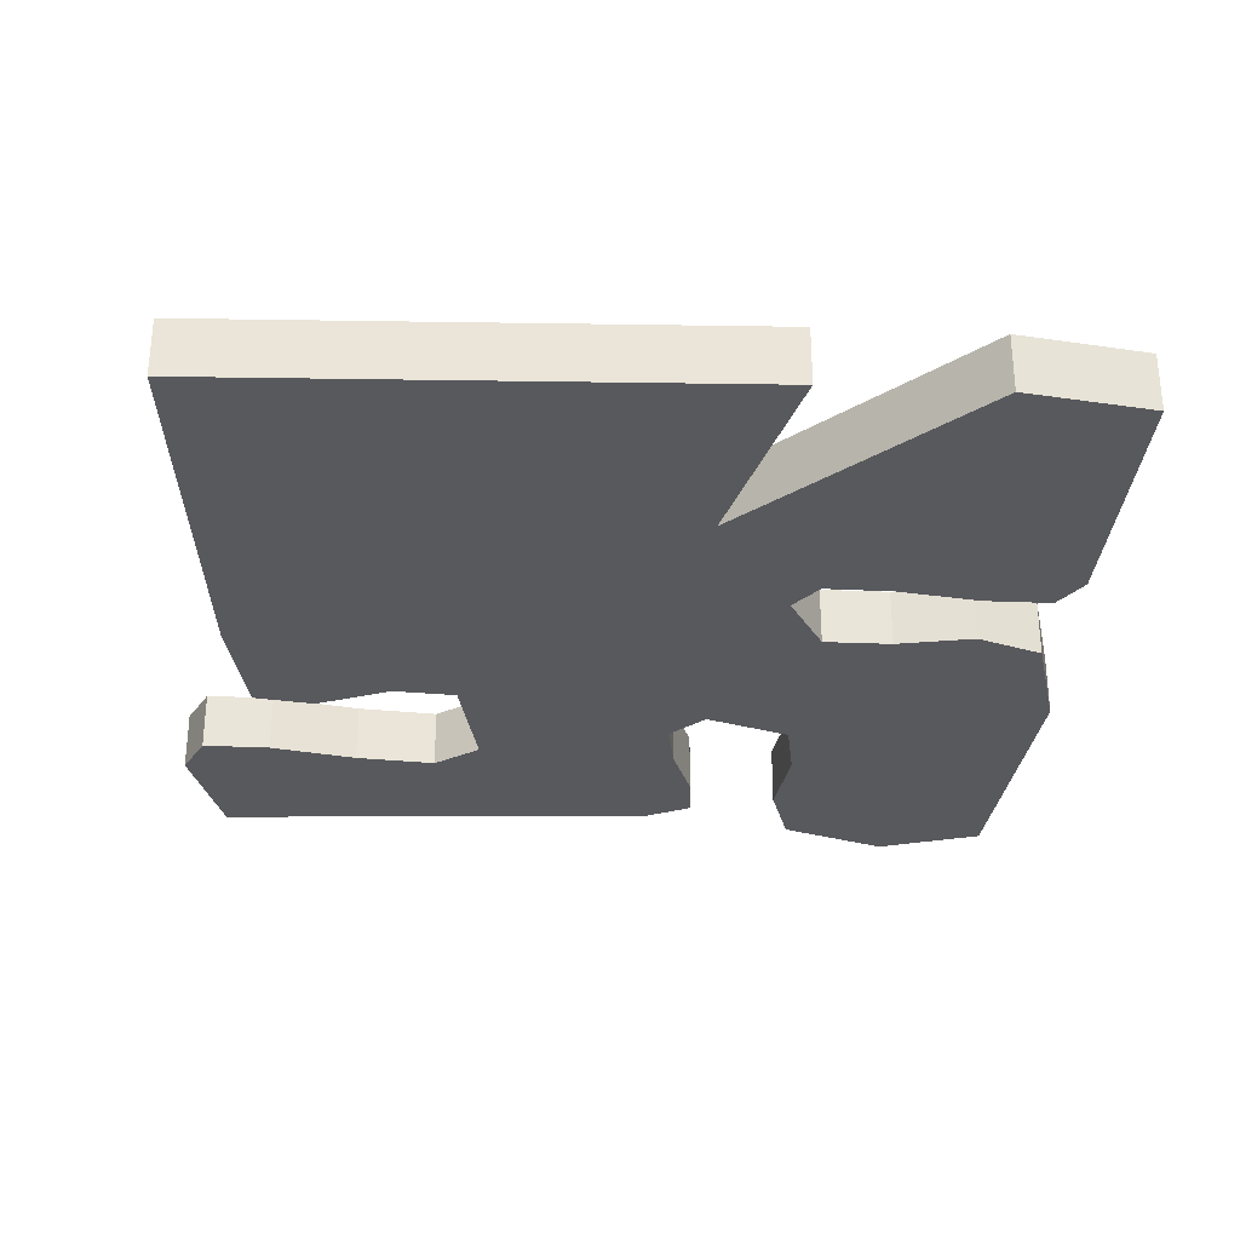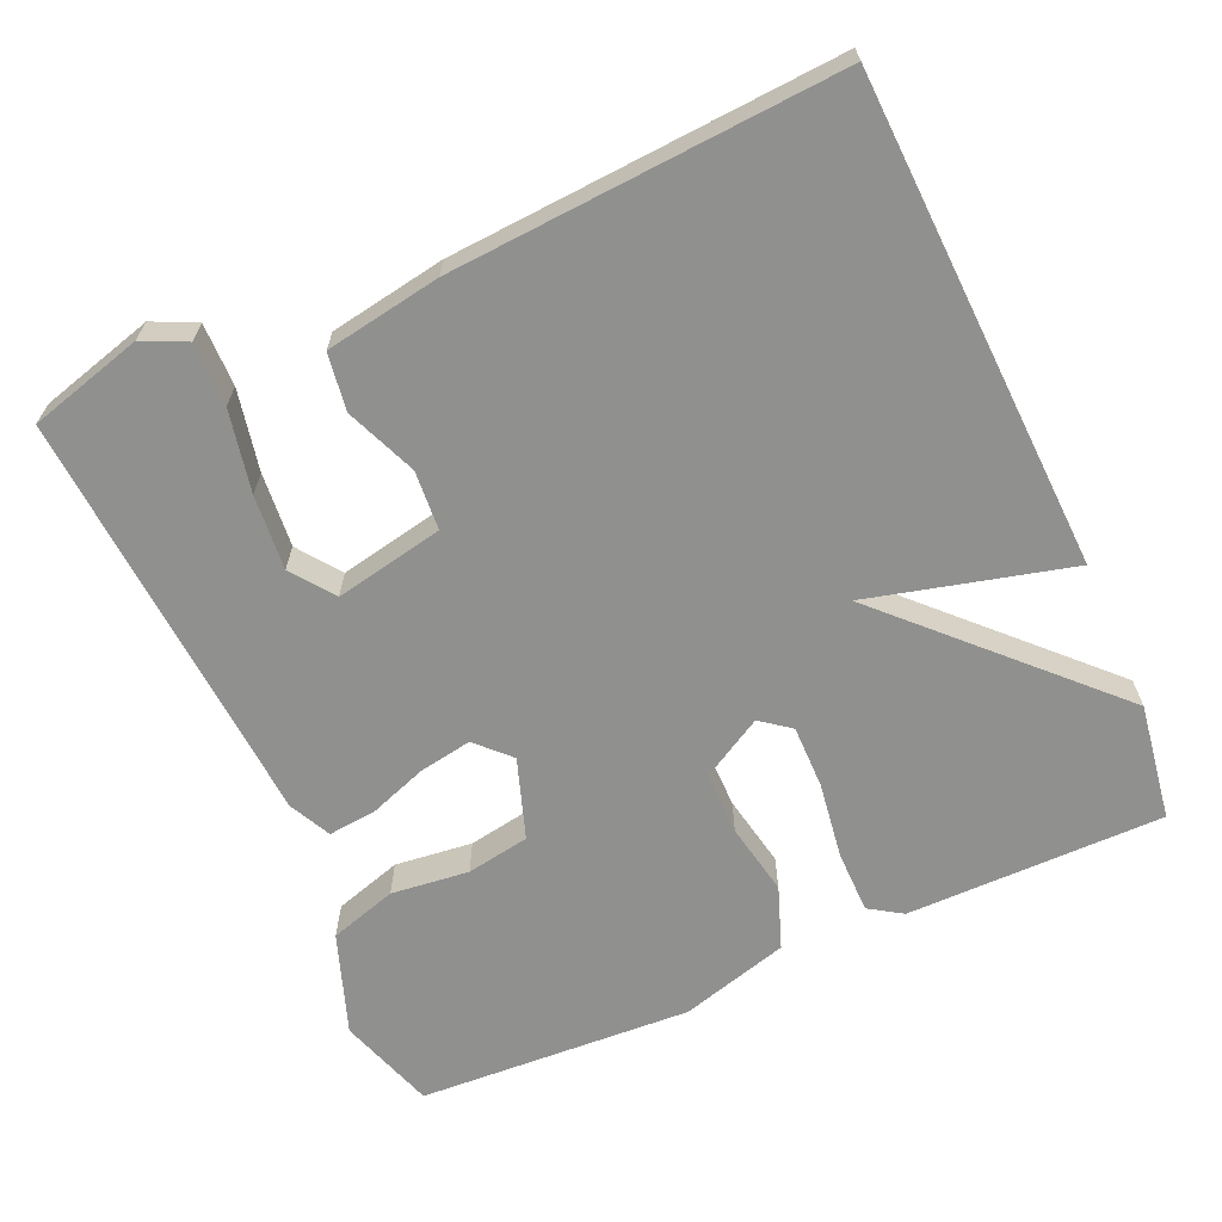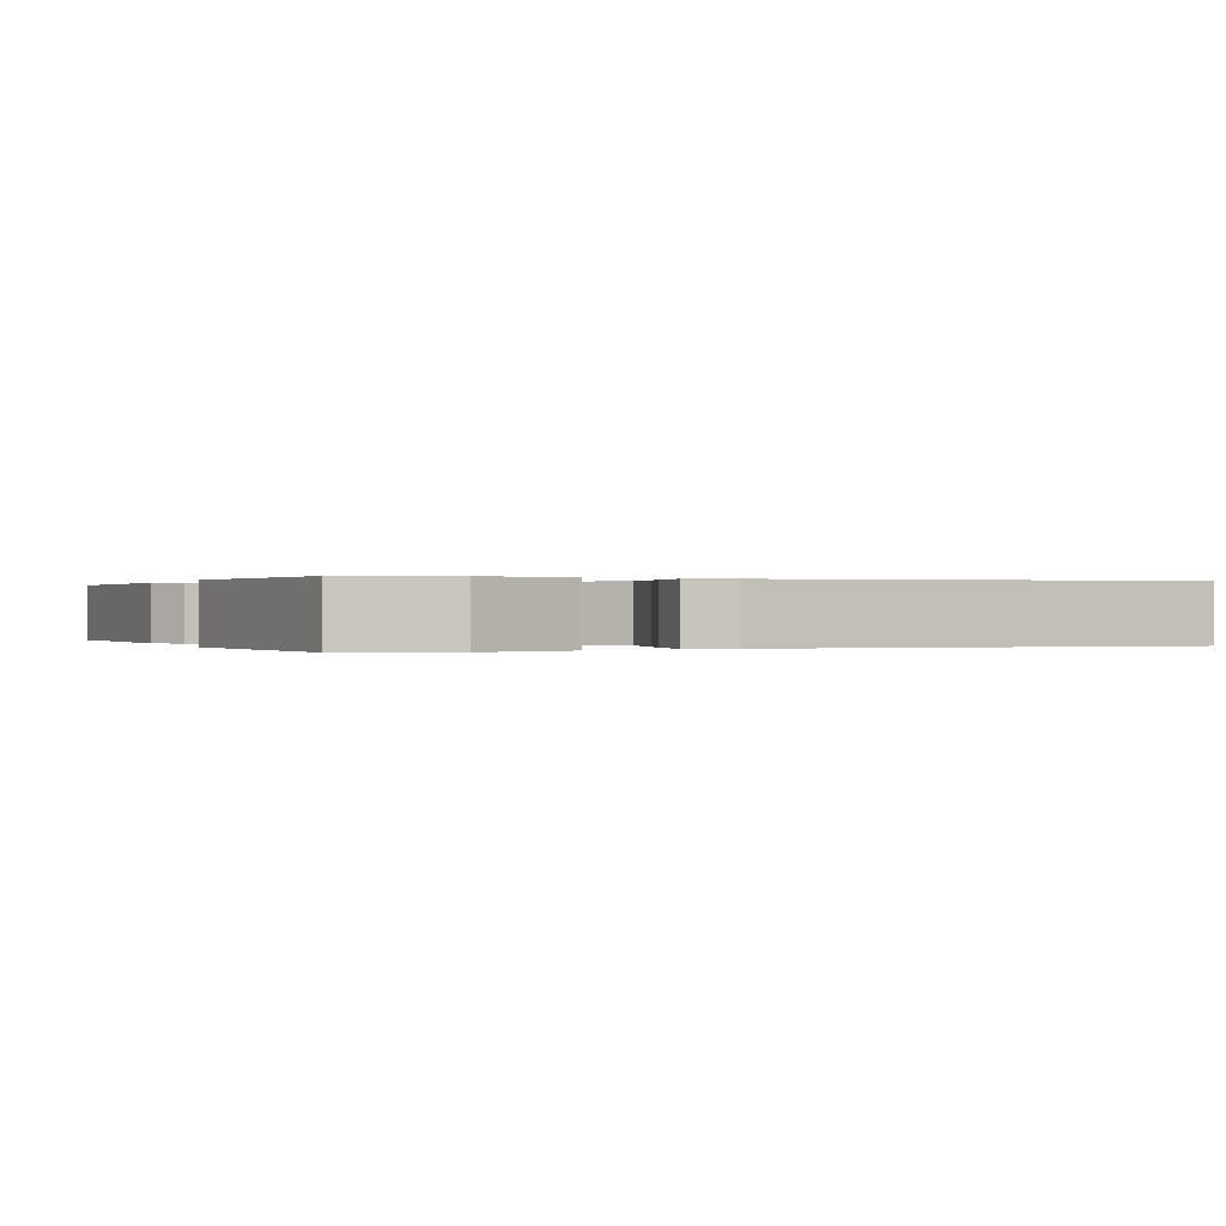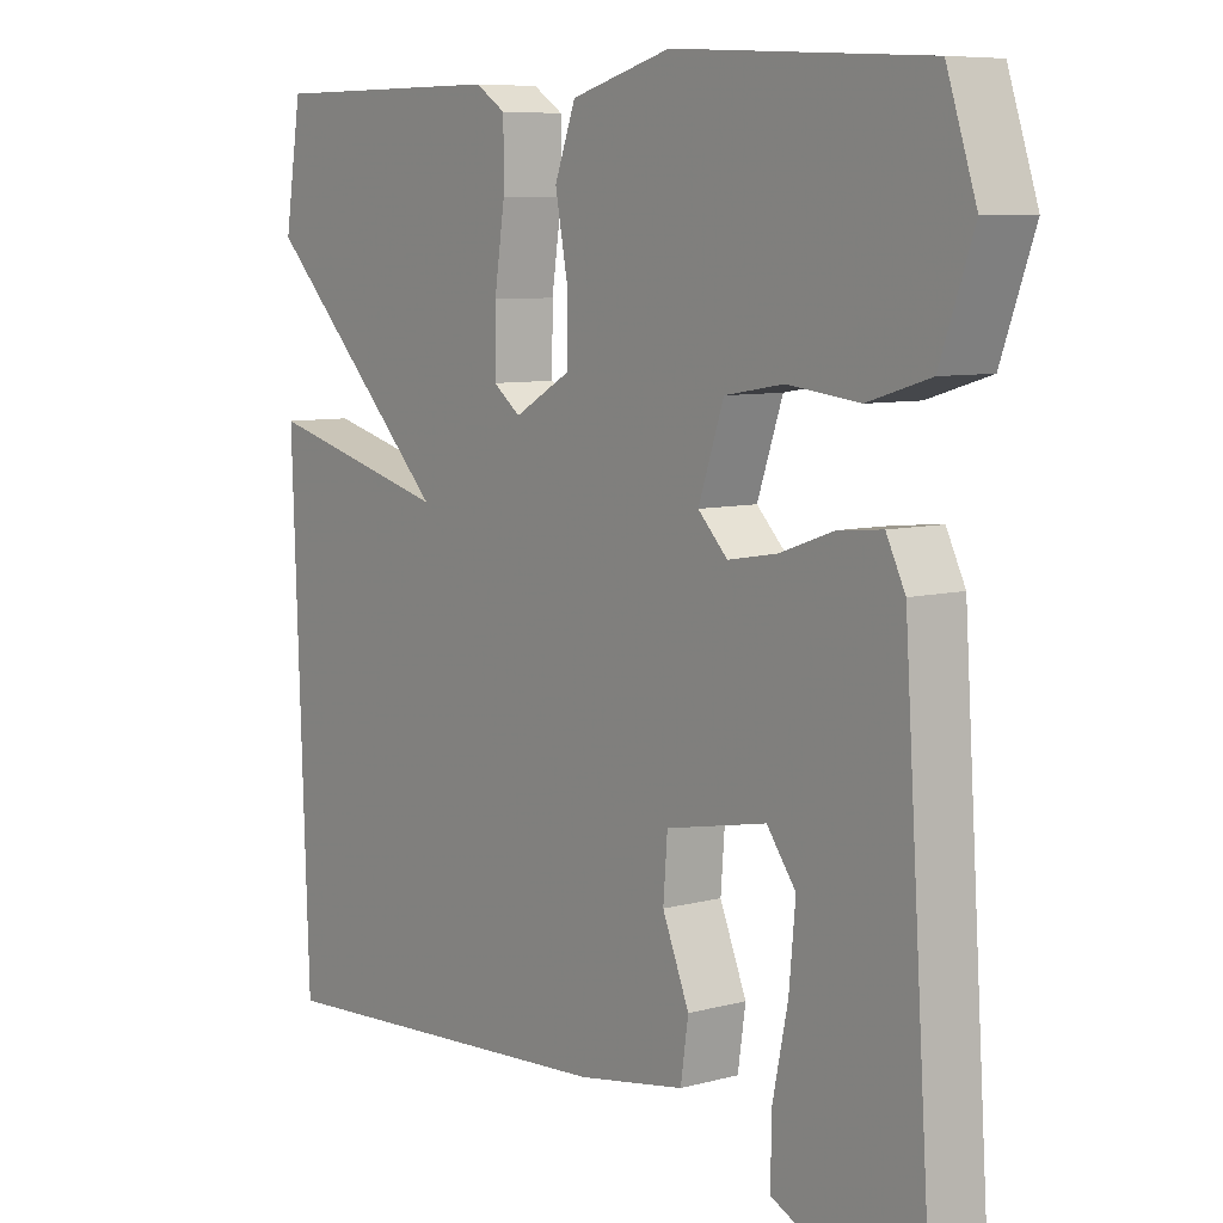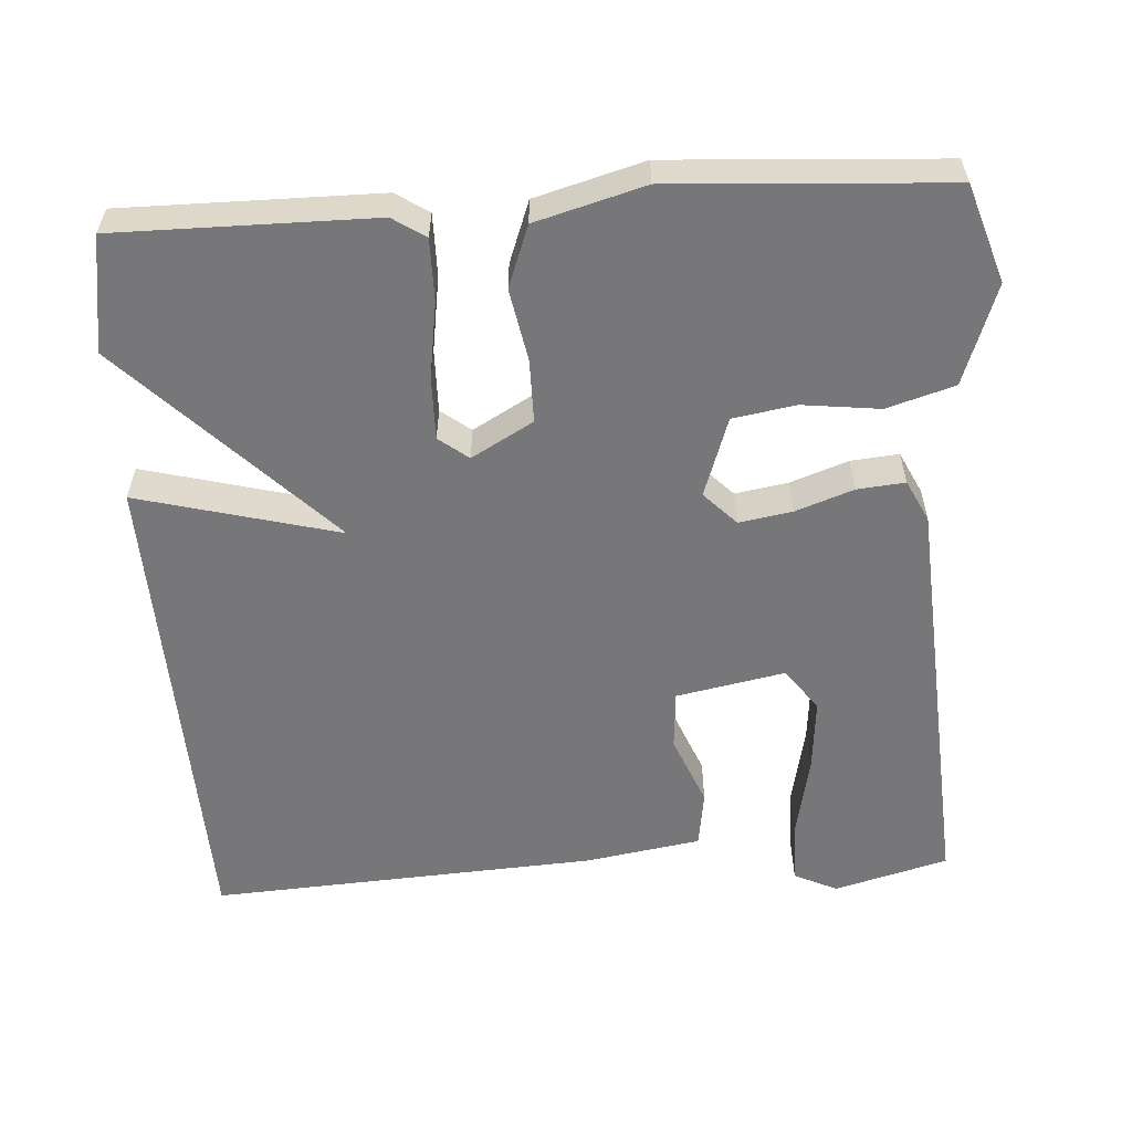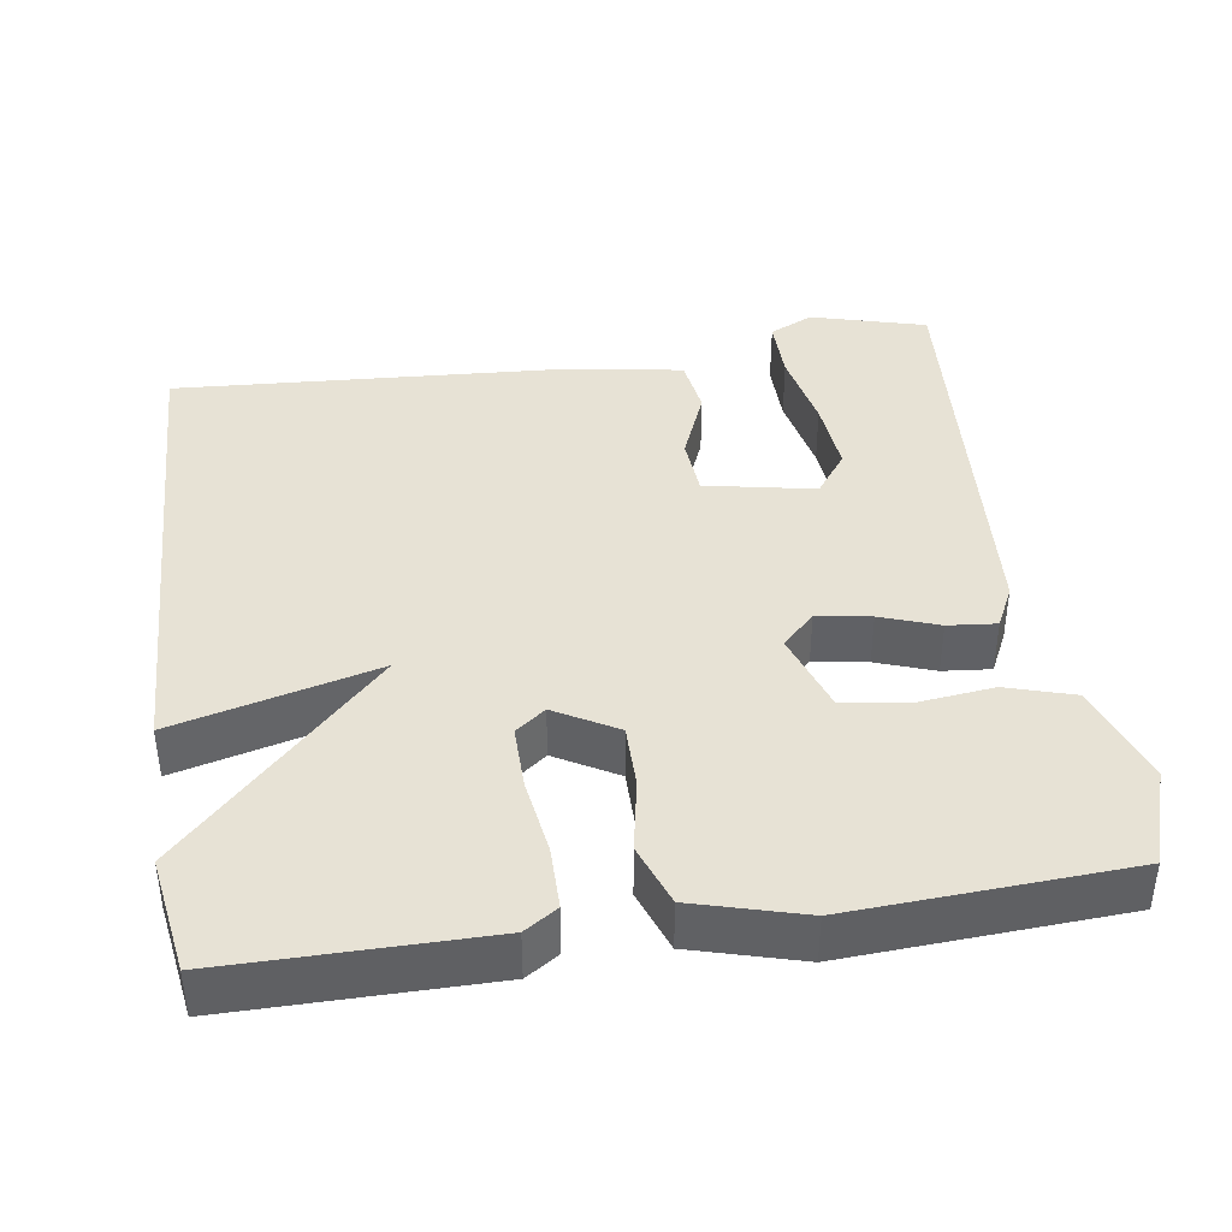
<metadata>
{"format":"obj","ext":"obj","renderer":"f3d","projection":"perspective","resolution":1024,"background":"white","views":[{"elev":-29.8,"azim":-93.4,"up":"+Y"},{"elev":-65.6,"azim":-155.9,"up":"+Y"},{"elev":0.1,"azim":65.9,"up":"+Y"},{"elev":7.6,"azim":52.6,"up":"+Z"},{"elev":-57.2,"azim":3.6,"up":"+Y"},{"elev":40.5,"azim":-8.4,"up":"+Y"}]}
</metadata>
<code>
v -0.5 0.07 -0.5
v -0.524 0.07 0.147
v -0.259 0.07 0.078
v -0.524 0.07 0.347
v -0.5 0.07 0.5
v -0.162 0.07 0.499
v -0.119 0.07 0.471
v -0.119 0.07 0.389
v -0.134 0.07 0.289
v -0.135 0.07 0.206
v -0.096 0.07 0.176
v -0.015 0.07 0.222
v -0.015 0.07 0.305
v -0.033 0.07 0.4
v -0.003 0.07 0.481
v 0.14 0.07 0.521
v 0.5 0.07 0.5
v 0.542 0.07 0.372
v 0.495 0.07 0.24
v 0.406 0.07 0.213
v 0.304 0.07 0.225
v 0.221 0.07 0.211
v 0.185 0.07 0.106
v 0.227 0.07 0.063
v 0.297 0.07 0.075
v 0.373 0.07 0.102
v 0.436 0.07 0.108
v 0.463 0.07 0.053
v 0.5 0.07 -0.5
v 0.35 0.07 -0.541
v 0.293 0.07 -0.514
v 0.294 0.07 -0.431
v 0.316 0.07 -0.324
v 0.325 0.07 -0.226
v 0.284 0.07 -0.17
v 0.141 0.07 -0.198
v 0.135 0.07 -0.276
v 0.173 0.07 -0.369
v 0.162 0.07 -0.444
v 0.01 0.07 -0.469
v -0.5 0 -0.5
v -0.524 0 0.147
v -0.259 0 0.078
v -0.524 0 0.347
v -0.5 0 0.5
v -0.162 0 0.499
v -0.119 0 0.471
v -0.119 0 0.389
v -0.134 0 0.289
v -0.135 0 0.206
v -0.096 0 0.176
v -0.015 0 0.222
v -0.015 0 0.305
v -0.033 0 0.4
v -0.003 0 0.481
v 0.14 0 0.521
v 0.5 0 0.5
v 0.542 0 0.372
v 0.495 0 0.24
v 0.406 0 0.213
v 0.304 0 0.225
v 0.221 0 0.211
v 0.185 0 0.106
v 0.227 0 0.063
v 0.297 0 0.075
v 0.373 0 0.102
v 0.436 0 0.108
v 0.463 0 0.053
v 0.5 0 -0.5
v 0.35 0 -0.541
v 0.293 0 -0.514
v 0.294 0 -0.431
v 0.316 0 -0.324
v 0.325 0 -0.226
v 0.284 0 -0.17
v 0.141 0 -0.198
v 0.135 0 -0.276
v 0.173 0 -0.369
v 0.162 0 -0.444
v 0.01 0 -0.469
f 1 2 3
f 40 1 3
f 39 40 3
f 38 39 3
f 37 38 3
f 3 4 5
f 37 3 5
f 36 37 5
f 35 36 5
f 31 32 33
f 30 31 33
f 29 30 33
f 28 29 33
f 27 28 33
f 27 33 34
f 27 34 35
f 26 27 35
f 25 26 35
f 19 20 21
f 18 19 21
f 17 18 21
f 16 17 21
f 15 16 21
f 14 15 21
f 13 14 21
f 12 13 21 22
f 11 12 22 23
f 7 8 9
f 6 7 9
f 5 6 9
f 5 9 10
f 35 5 10
f 24 25 35
f 11 23 24 35
f 10 11 35
f 43 42 41
f 43 41 80
f 43 80 79
f 43 79 78
f 43 78 77
f 45 44 43
f 45 43 77
f 45 77 76
f 45 76 75
f 73 72 71
f 73 71 70
f 73 70 69
f 73 69 68
f 73 68 67
f 74 73 67
f 75 74 67
f 75 67 66
f 75 66 65
f 61 60 59
f 61 59 58
f 61 58 57
f 61 57 56
f 61 56 55
f 61 55 54
f 61 54 53
f 62 61 53 52
f 63 62 52 51
f 49 48 47
f 49 47 46
f 49 46 45
f 50 49 45
f 50 45 75
f 75 65 64
f 75 64 63 51
f 75 51 50
f 1 41 42 2
f 2 42 43 3
f 3 43 44 4
f 4 44 45 5
f 5 45 46 6
f 6 46 47 7
f 7 47 48 8
f 8 48 49 9
f 9 49 50 10
f 10 50 51 11
f 11 51 52 12
f 12 52 53 13
f 13 53 54 14
f 14 54 55 15
f 15 55 56 16
f 16 56 57 17
f 17 57 58 18
f 18 58 59 19
f 19 59 60 20
f 20 60 61 21
f 21 61 62 22
f 22 62 63 23
f 23 63 64 24
f 24 64 65 25
f 25 65 66 26
f 26 66 67 27
f 27 67 68 28
f 28 68 69 29
f 29 69 70 30
f 30 70 71 31
f 31 71 72 32
f 32 72 73 33
f 33 73 74 34
f 34 74 75 35
f 35 75 76 36
f 36 76 77 37
f 37 77 78 38
f 38 78 79 39
f 39 79 80 40
f 40 80 41 1

</code>
